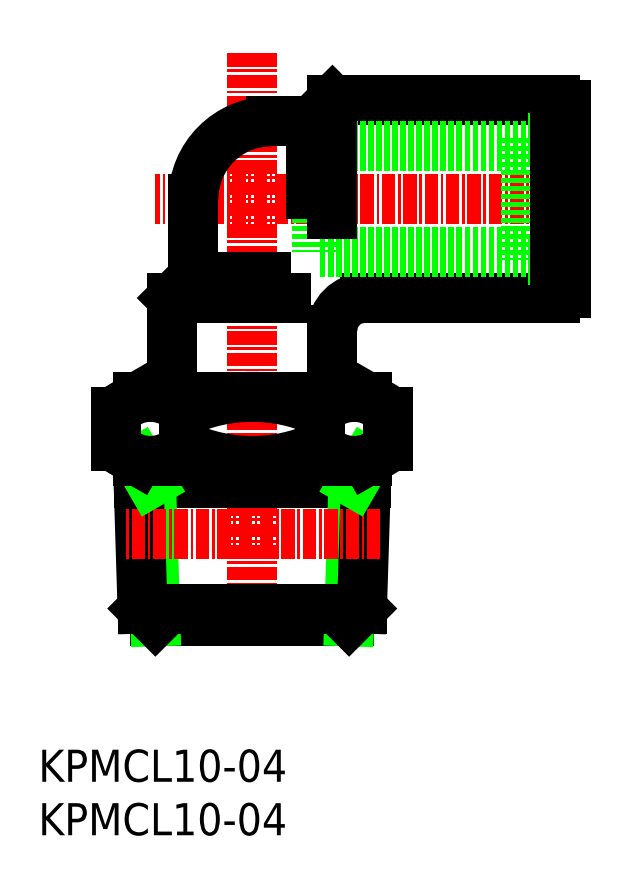
<metadata>
{"format":"dxf","ext":"dxf","renderer":"ezdxf+matplotlib","layout":"modelspace","background":"white","min_lineweight":24,"dpi":150}
</metadata>
<code>
0
SECTION
2
ENTITIES
0
INSERT
8
0
2
*U7
10
0
20
0
30
0
0
INSERT
8
0
2
*U8
10
0
20
0
30
0
0
LINE
8
CENTER
10
20
20
73.12
30
0
11
20
21
18
31
0
0
LINE
8
0
10
12.5
20
41
30
0
11
12.5
21
50.24
31
0
0
LINE
8
0
10
27.5
20
41
30
0
11
27.5
21
47.24
31
0
0
LINE
8
0
10
30.63
20
32.99
30
0
11
9.372
21
32.99
31
0
0
LINE
8
0
10
29.06
20
20
30
0
11
10.94
21
20
31
0
0
LINE
8
0
10
29.47
20
32.99
30
0
11
29.06
21
20
31
0
0
LINE
8
0
10
30.63
20
32.99
30
0
11
30.26
21
21.2
31
0
0
LINE
8
0
10
10.53
20
32.99
30
0
11
10.94
21
20
31
0
0
LINE
8
0
10
9.372
20
32.99
30
0
11
9.74
21
21.2
31
0
0
LINE
8
0
10
9.372
20
32.99
30
0
11
9.372
21
35
31
0
0
LINE
8
CENTER
10
31.98
20
28.16
30
0
11
8.022
21
28.16
31
0
0
LINE
8
0
10
10.53
20
32.99
30
0
11
9.372
21
35
31
0
0
LINE
8
0
10
30.63
20
32.99
30
0
11
30.63
21
35
31
0
0
LINE
8
0
10
29.47
20
32.99
30
0
11
30.63
21
35
31
0
0
LINE
8
0
10
10.94
20
20
30
0
11
9.74
21
21.2
31
0
0
LINE
8
0
10
29.06
20
20
30
0
11
30.26
21
21.2
31
0
0
LINE
8
0
10
9.74
20
21.2
30
0
11
30.26
21
21.2
31
0
0
ARC
8
0
10
10.47
20
36.68
30
0
40
4.323
50
42.73
51
120
0
LINE
8
0
10
30.68
20
35
30
0
11
9.315
21
35
31
0
0
ARC
8
0
10
10.47
20
39.32
30
0
40
4.323
50
240
51
317.3
0
LINE
8
0
10
13.65
20
36.39
30
0
11
13.65
21
39.61
31
0
0
LINE
8
0
10
32.7
20
39.61
30
0
11
32.7
21
36.39
31
0
0
LINE
8
0
10
26.35
20
36.39
30
0
11
26.35
21
39.61
31
0
0
ARC
8
0
10
29.53
20
39.32
30
0
40
4.323
50
222.7
51
300
0
LINE
8
0
10
31.69
20
35.58
30
0
11
30.68
21
35
31
0
0
ARC
8
0
10
29.53
20
39.32
30
0
40
4.323
50
300
51
317.3
0
ARC
8
0
10
20
20
50.21
30
0
40
15.21
50
245.3
51
294.7
0
ARC
8
0
10
29.53
20
36.68
30
0
40
4.323
50
60
51
137.3
0
LINE
8
0
10
30.68
20
41
30
0
11
31.69
21
40.42
31
0
0
ARC
8
0
10
29.53
20
36.68
30
0
40
4.323
50
42.73
51
60
0
ARC
8
0
10
20
20
25.79
30
0
40
15.21
50
65.32
51
114.7
0
LINE
8
0
10
7.298
20
36.39
30
0
11
7.298
21
39.61
31
0
0
LINE
8
0
10
9.315
20
35
30
0
11
8.312
21
35.58
31
0
0
ARC
8
0
10
10.47
20
39.32
30
0
40
4.323
50
222.7
51
240
0
LINE
8
0
10
9.315
20
41
30
0
11
30.68
21
41
31
0
0
LINE
8
0
10
8.312
20
40.42
30
0
11
9.315
21
41
31
0
0
ARC
8
0
10
10.47
20
36.68
30
0
40
4.323
50
120
51
137.3
0
LINE
8
CENTER
10
51.37
20
59.5
30
0
11
10.94
21
59.5
31
0
0
LINE
8
0
10
14.5
20
52.24
30
0
11
14.5
21
59.5
31
0
0
ARC
8
0
10
30.5
20
47.24
30
0
40
3
50
90
51
180
0
LINE
8
0
10
27.5
20
68.76
30
0
11
48.3
21
68.76
31
0
0
LINE
8
0
10
48.3
20
68.26
30
0
11
49.3
21
68.26
31
0
0
LINE
8
0
10
30.5
20
50.24
30
0
11
48.3
21
50.24
31
0
0
LINE
8
0
10
14.5
20
52.24
30
0
11
21.31
21
52.24
31
0
0
LINE
8
0
10
48.3
20
50.74
30
0
11
49.3
21
50.74
31
0
0
LINE
8
0
10
45.6
20
64.5
30
0
11
26.1
21
64.5
31
0
0
LINE
8
0
10
49.3
20
65.25
30
0
11
45.6
21
65.25
31
0
0
LINE
8
0
10
45.6
20
54.5
30
0
11
26.1
21
54.5
31
0
0
LINE
8
0
10
49.3
20
53.75
30
0
11
45.6
21
53.75
31
0
0
LINE
8
0
10
49.3
20
68.26
30
0
11
49.3
21
50.74
31
0
0
LINE
8
0
10
26.1
20
64.5
30
0
11
26.1
21
54.5
31
0
0
LINE
8
0
10
45.6
20
65.25
30
0
11
45.6
21
53.75
31
0
0
LINE
8
0
10
48.3
20
50.24
30
0
11
48.3
21
68.76
31
0
0
LINE
8
0
10
12.5
20
50.24
30
0
11
14.5
21
52.24
31
0
0
LINE
8
0
10
12.5
20
50.24
30
0
11
23.14
21
50.24
31
0
0
LINE
8
0
10
25.5
20
66.76
30
0
11
21.76
21
66.76
31
0
0
LINE
8
0
10
25.5
20
66.76
30
0
11
25.5
21
59.96
31
0
0
LINE
8
0
10
27.5
20
68.76
30
0
11
25.5
21
66.76
31
0
0
LINE
8
0
10
27.5
20
68.76
30
0
11
27.5
21
58.13
31
0
0
ARC
8
0
10
21.76
20
59.5
30
0
40
7.26
50
90
51
180
0
ENDSEC
0
EOF

</code>
